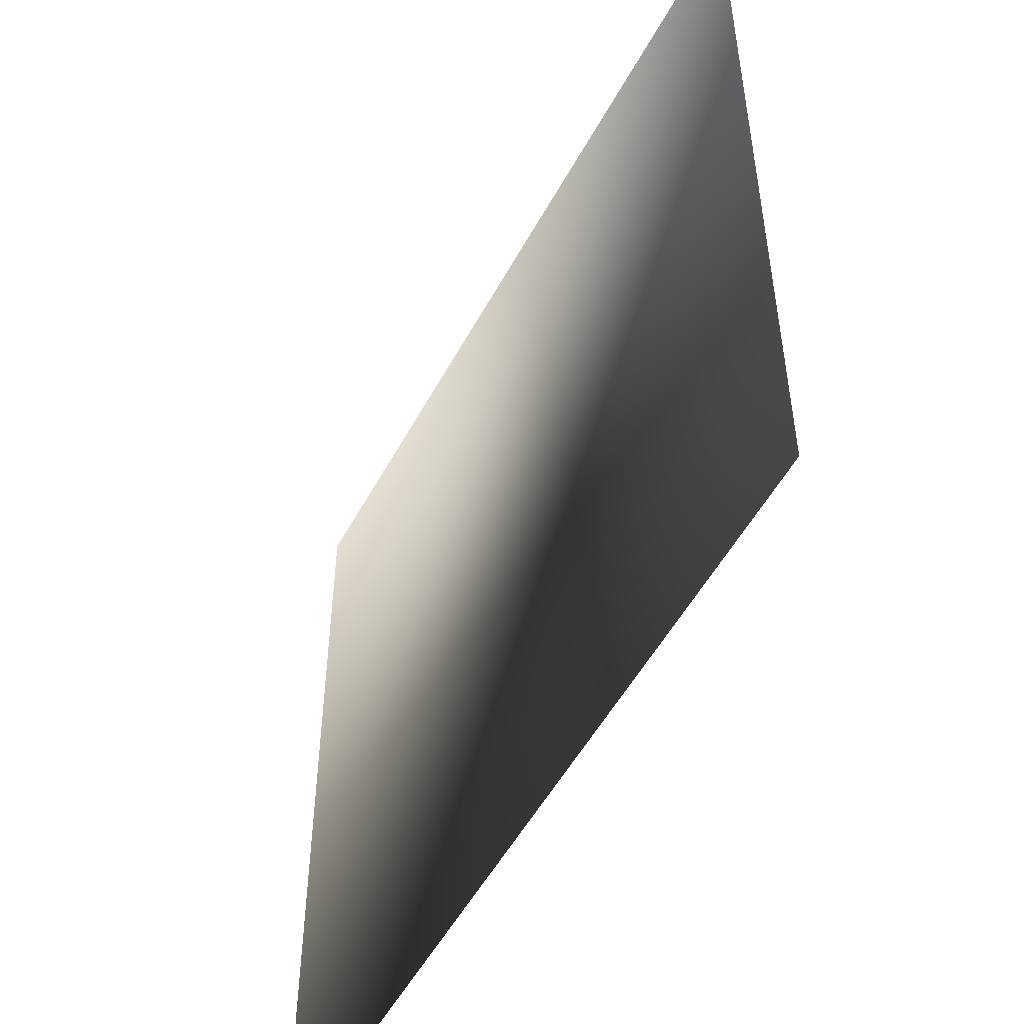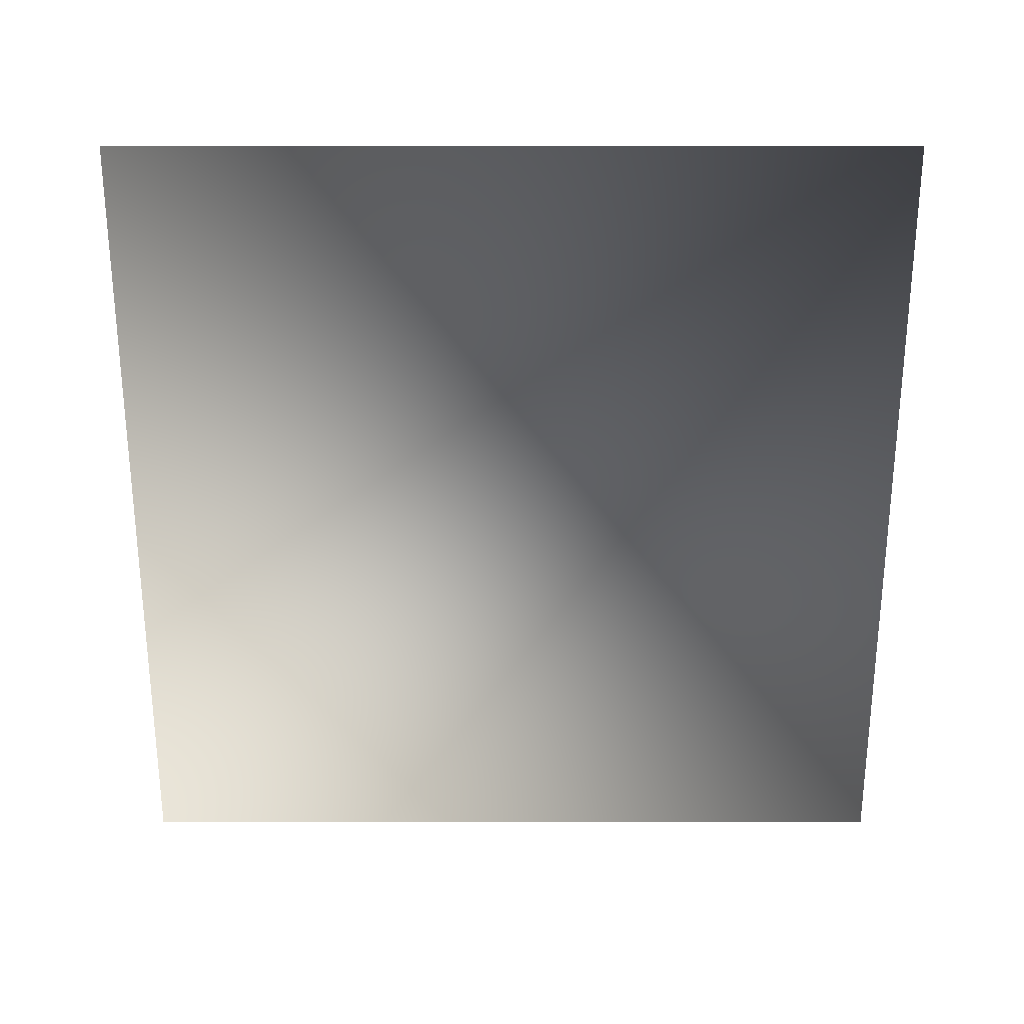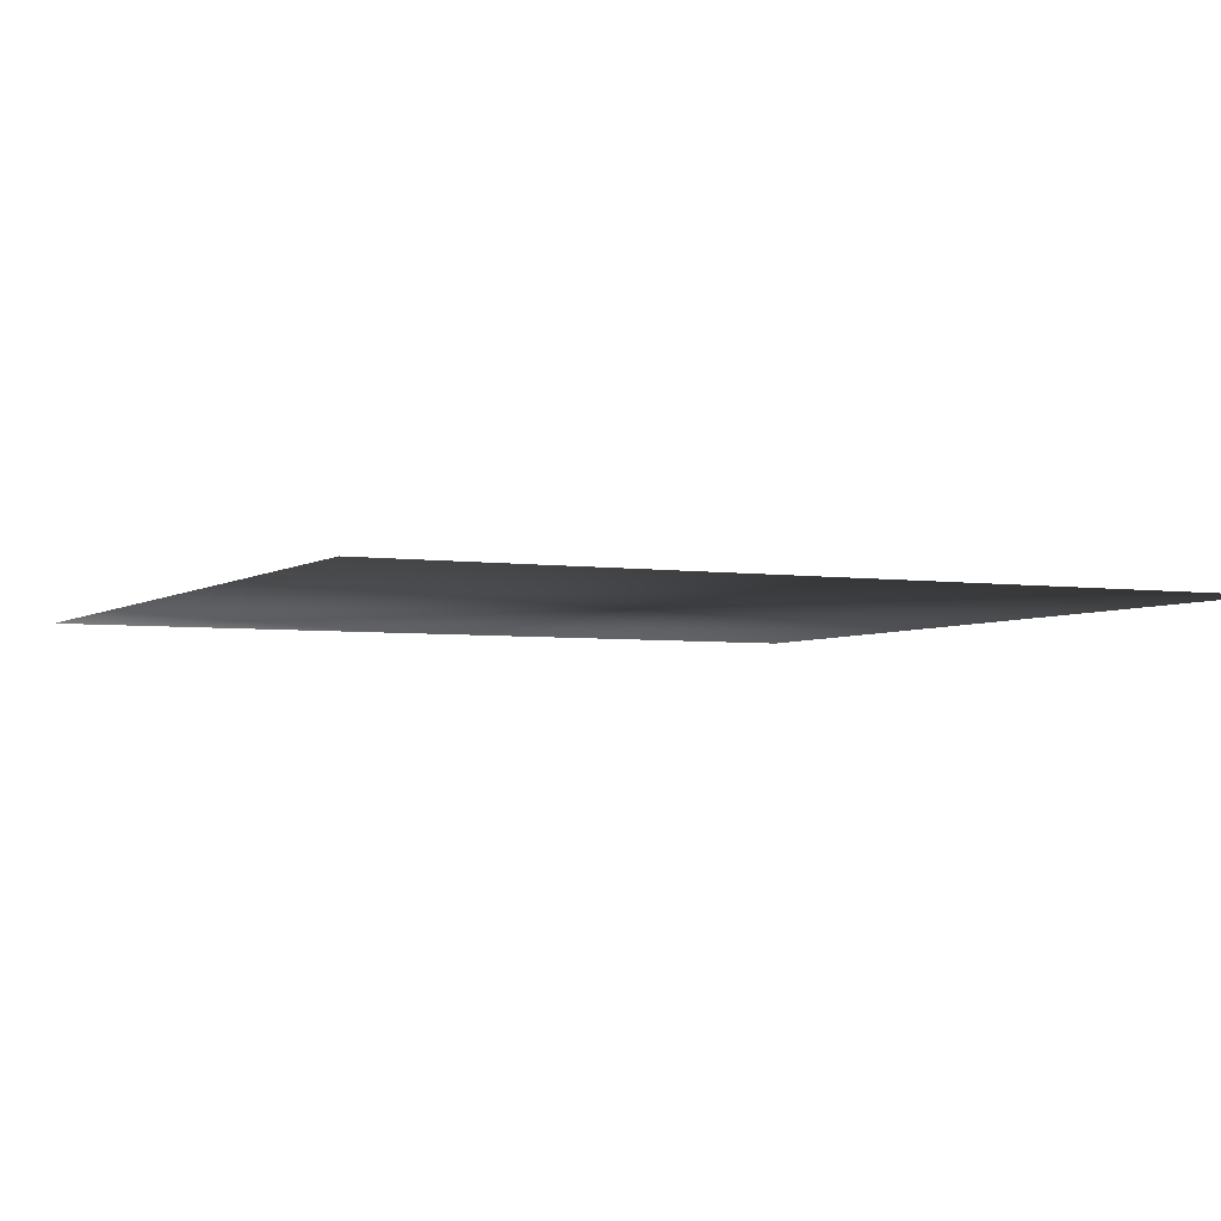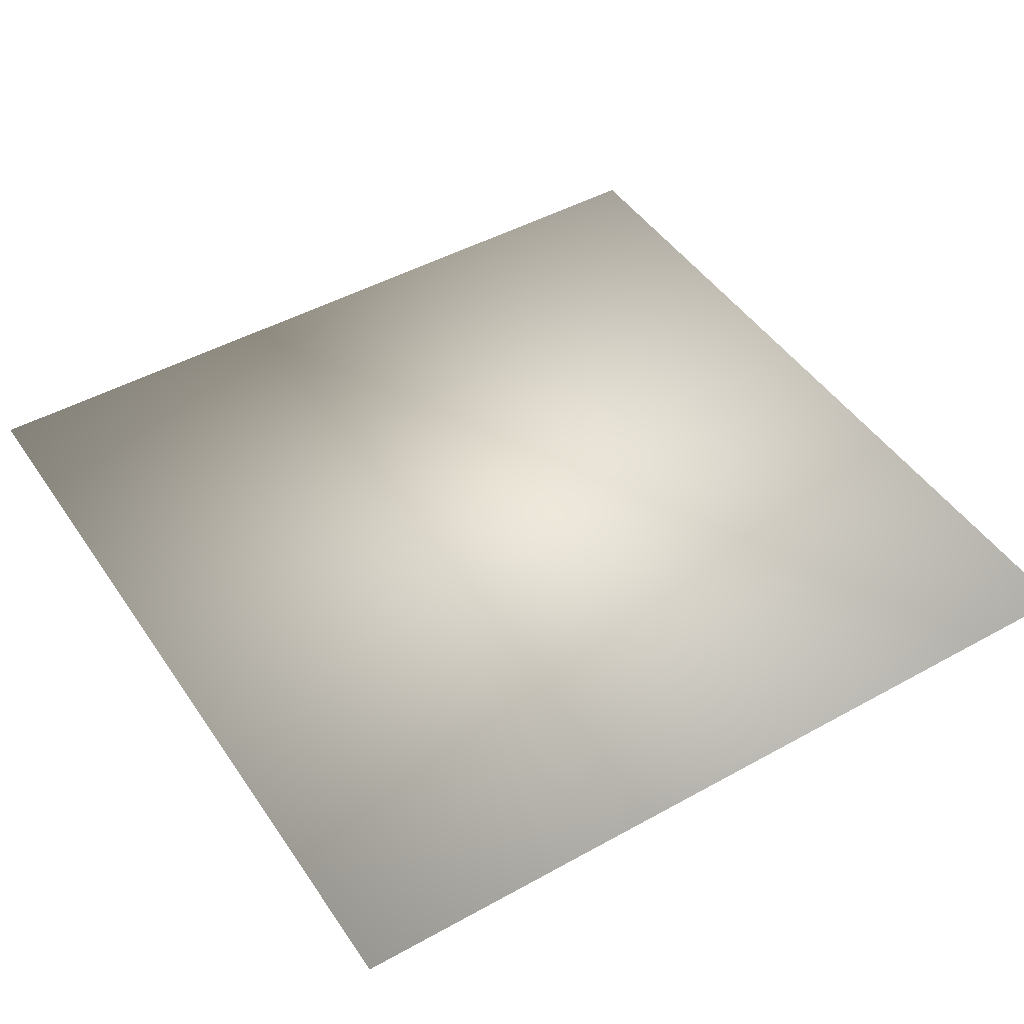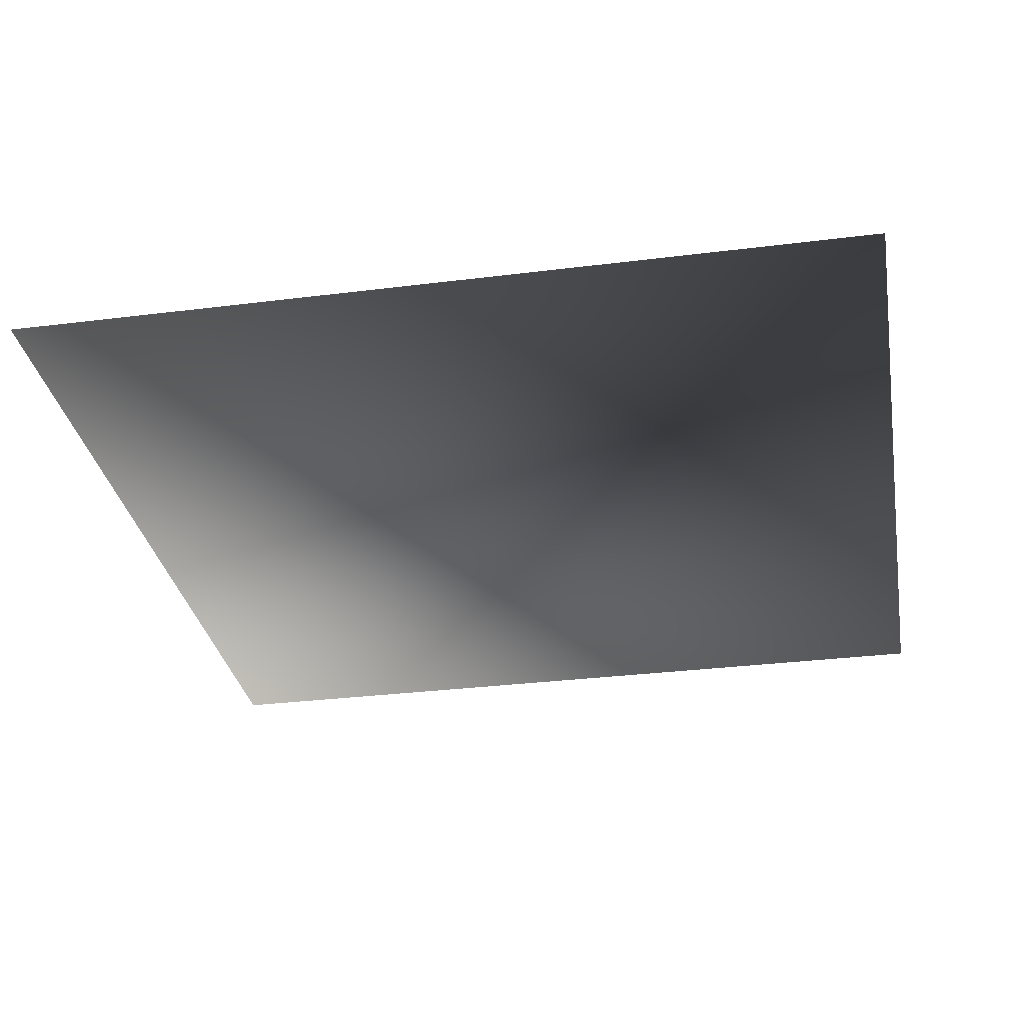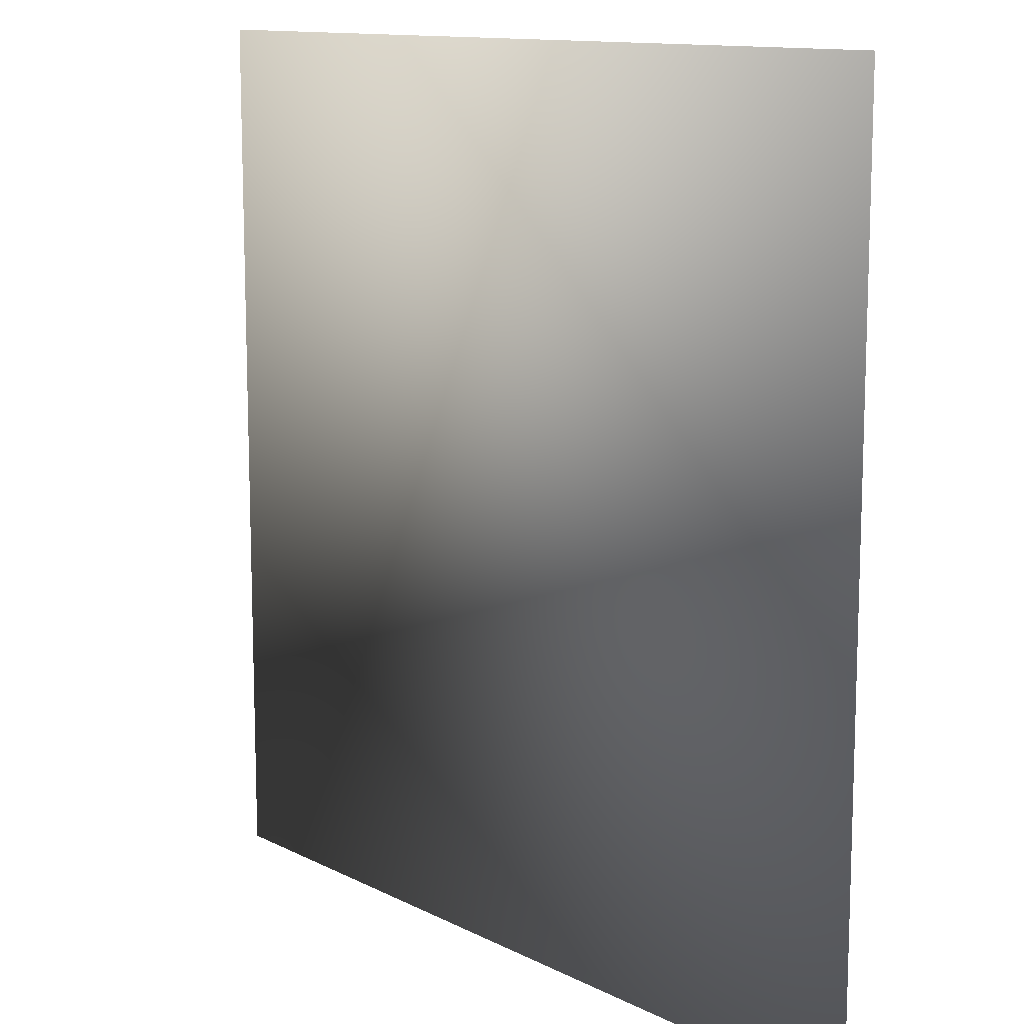
<metadata>
{"format":"obj","ext":"obj","renderer":"f3d","projection":"perspective","resolution":1024,"background":"white","views":[{"elev":-52.4,"azim":-117.8,"up":"+Y"},{"elev":-62.7,"azim":180.0,"up":"+Z"},{"elev":-3.9,"azim":-116.2,"up":"+Z"},{"elev":46.5,"azim":147.7,"up":"+Z"},{"elev":-31.4,"azim":100.1,"up":"+Z"},{"elev":12.1,"azim":50.0,"up":"+Y"}]}
</metadata>
<code>
o ToasterLever_13_ToasterLever_13_1_GeomSubset_3
v -0.002036 -0.2207 0.0396
v -0.002036 -0.2167 0.0396
v 0.002036 -0.2207 0.0396
v 0.002036 -0.2167 0.0396
v -0.002036 -0.2207 0.0396
v -0.002036 -0.2167 0.0396
v 0.002036 -0.2207 0.0396
v 0.002036 -0.2167 0.0396
v -0.002036 -0.2207 0.0396
v -0.002036 -0.2167 0.0396
v 0.002036 -0.2207 0.0396
v 0.002036 -0.2167 0.0396
v -0.002036 -0.2207 0.0396
v -0.002036 -0.2167 0.0396
v 0.002036 -0.2207 0.0396
v 0.002036 -0.2167 0.0396
v -0.002036 -0.2207 0.0396
v -0.002036 -0.2167 0.0396
v 0.002036 -0.2207 0.0396
v 0.002036 -0.2167 0.0396
v -0.002036 -0.2207 0.0396
v -0.002036 -0.2167 0.0396
v 0.002036 -0.2207 0.0396
v 0.002036 -0.2167 0.0396
v 0 -0.2258 0.0396
v -0.001975 -0.211 0.04042
v -0.001511 -0.211 0.04111
v -0.000818 -0.211 0.04158
v 0 -0.211 0.04174
v 0.000818 -0.211 0.04158
v 0.001512 -0.211 0.04111
v 0.001975 -0.211 0.04042
v 0.002138 -0.211 0.0396
v 0.001975 -0.211 0.03878
v 0.001512 -0.211 0.03809
v 0.000818 -0.211 0.03763
v 0 -0.211 0.03746
v -0.000818 -0.211 0.03763
v -0.001511 -0.211 0.03809
v -0.001975 -0.211 0.03878
v -0.002138 -0.211 0.0396
v -0.001975 -0.2018 0.04042
v -0.001511 -0.2018 0.04111
v -0.000818 -0.2018 0.04158
v 0 -0.2018 0.04174
v 0.000818 -0.2018 0.04158
v 0.001512 -0.2018 0.04111
v 0.001975 -0.2018 0.04042
v 0.002138 -0.2018 0.0396
v 0.001975 -0.2018 0.03878
v 0.001512 -0.2018 0.03809
v 0.000818 -0.2018 0.03763
v 0 -0.2018 0.03746
v -0.000818 -0.2018 0.03763
v -0.001511 -0.2018 0.03809
v -0.001975 -0.2018 0.03878
v -0.002138 -0.2018 0.0396
v -0.00633 -0.2114 0.04222
v -0.00593 -0.211 0.04206
v -0.004845 -0.2114 0.04445
v -0.004539 -0.211 0.04414
v -0.002622 -0.2114 0.04593
v -0.002456 -0.211 0.04553
v 0 -0.2114 0.04645
v 0 -0.211 0.04602
v 0.002622 -0.2114 0.04593
v 0.002456 -0.211 0.04553
v 0.004845 -0.2114 0.04445
v 0.004539 -0.211 0.04414
v 0.00633 -0.2114 0.04222
v 0.00593 -0.211 0.04206
v 0.006852 -0.2114 0.0396
v 0.006419 -0.211 0.0396
v 0.00633 -0.2114 0.03698
v 0.00593 -0.211 0.03714
v 0.004845 -0.2114 0.03476
v 0.004539 -0.211 0.03506
v 0.002622 -0.2114 0.03327
v 0.002456 -0.211 0.03367
v 0 -0.2114 0.03275
v 0 -0.211 0.03318
v -0.002622 -0.2114 0.03327
v -0.002456 -0.211 0.03367
v -0.004845 -0.2114 0.03476
v -0.004539 -0.211 0.03506
v -0.00633 -0.2114 0.03698
v -0.00593 -0.211 0.03714
v -0.006852 -0.2114 0.0396
v -0.006419 -0.211 0.0396
v -0.00593 -0.2258 0.04206
v -0.00633 -0.2254 0.04222
v -0.004845 -0.2254 0.04445
v -0.004539 -0.2258 0.04414
v -0.002456 -0.2258 0.04553
v -0.002622 -0.2254 0.04593
v 0 -0.2254 0.04645
v 0 -0.2258 0.04602
v 0.002456 -0.2258 0.04553
v 0.002622 -0.2254 0.04593
v 0.004845 -0.2254 0.04445
v 0.004539 -0.2258 0.04414
v 0.00593 -0.2258 0.04206
v 0.00633 -0.2254 0.04222
v 0.006852 -0.2254 0.0396
v 0.006419 -0.2258 0.0396
v 0.00593 -0.2258 0.03714
v 0.00633 -0.2254 0.03698
v 0.004845 -0.2254 0.03476
v 0.004539 -0.2258 0.03506
v 0.002456 -0.2258 0.03367
v 0.002622 -0.2254 0.03327
v 0 -0.2254 0.03275
v 0 -0.2258 0.03318
v -0.002456 -0.2258 0.03367
v -0.002622 -0.2254 0.03327
v -0.004845 -0.2254 0.03476
v -0.004539 -0.2258 0.03506
v -0.00593 -0.2258 0.03714
v -0.00633 -0.2254 0.03698
v -0.006852 -0.2254 0.0396
v -0.006419 -0.2258 0.0396
f 13 14 16 15

</code>
